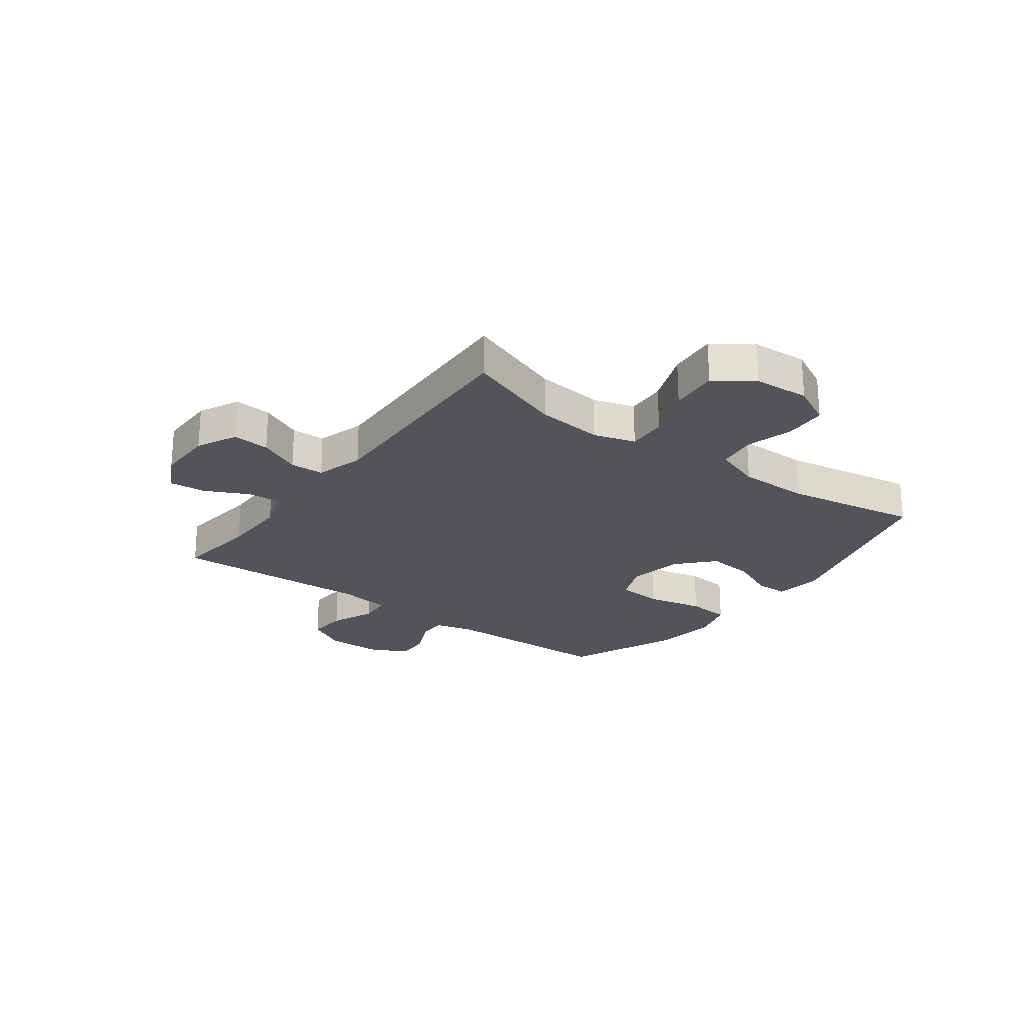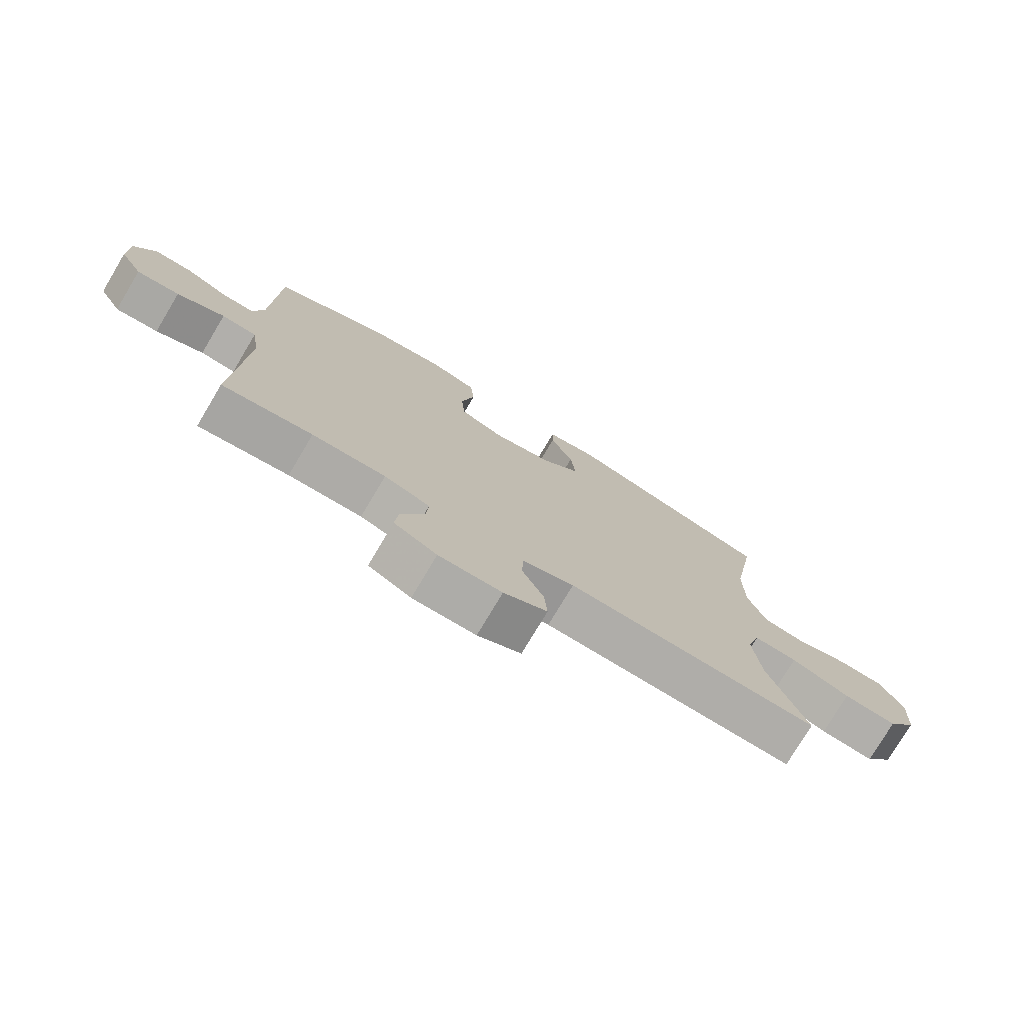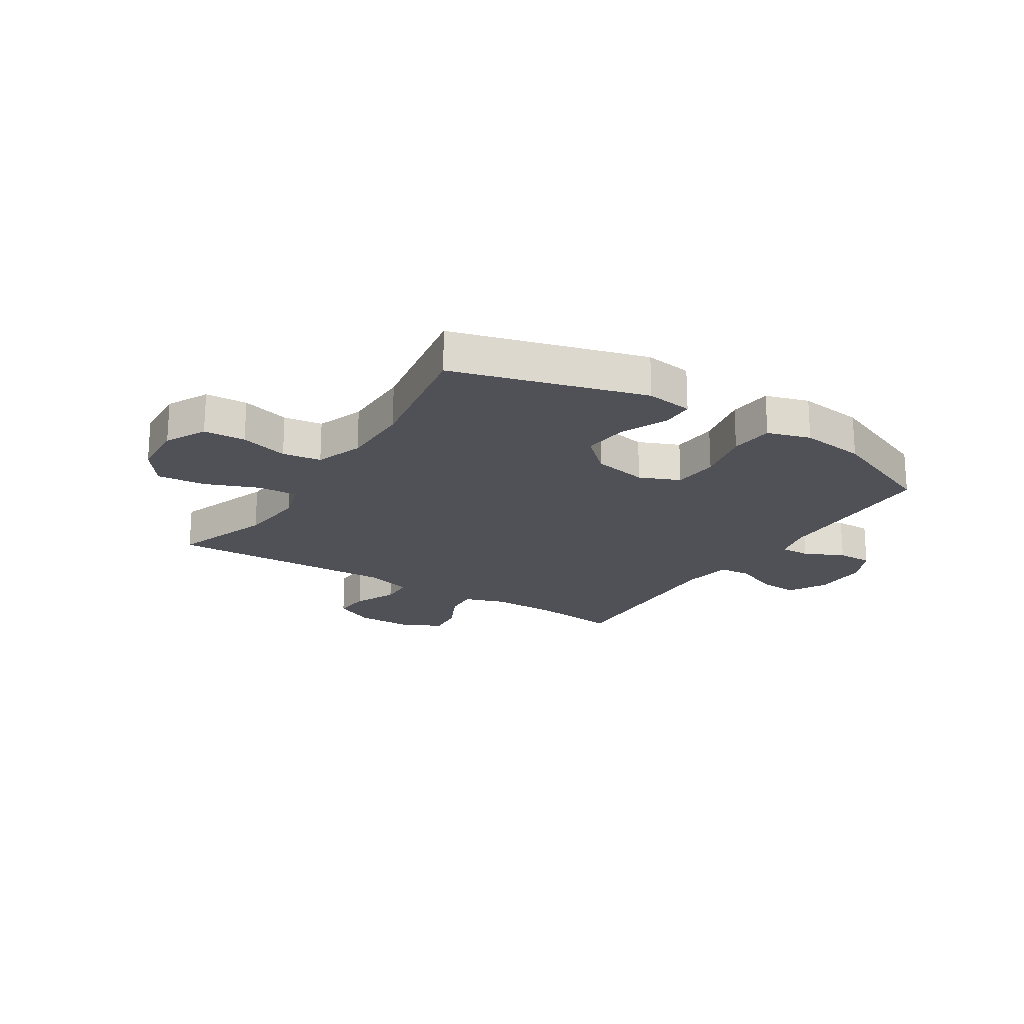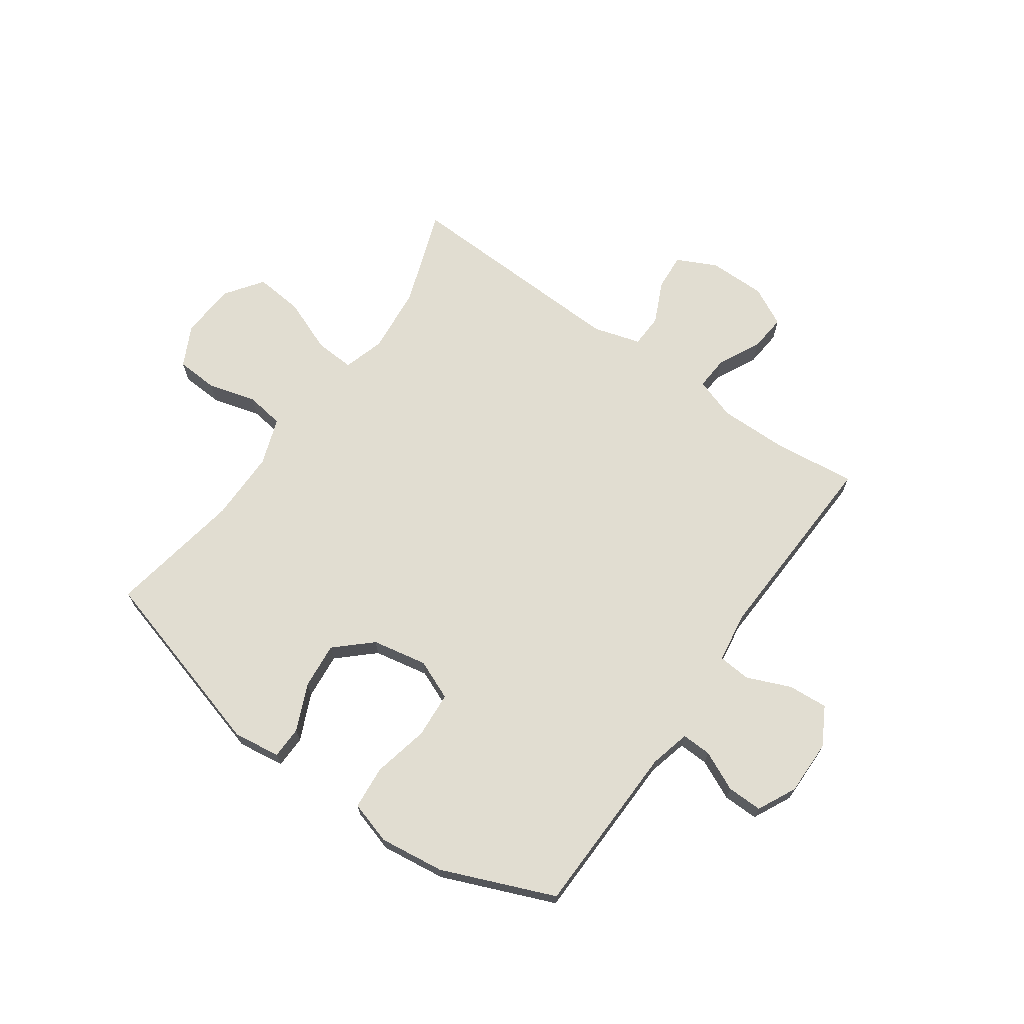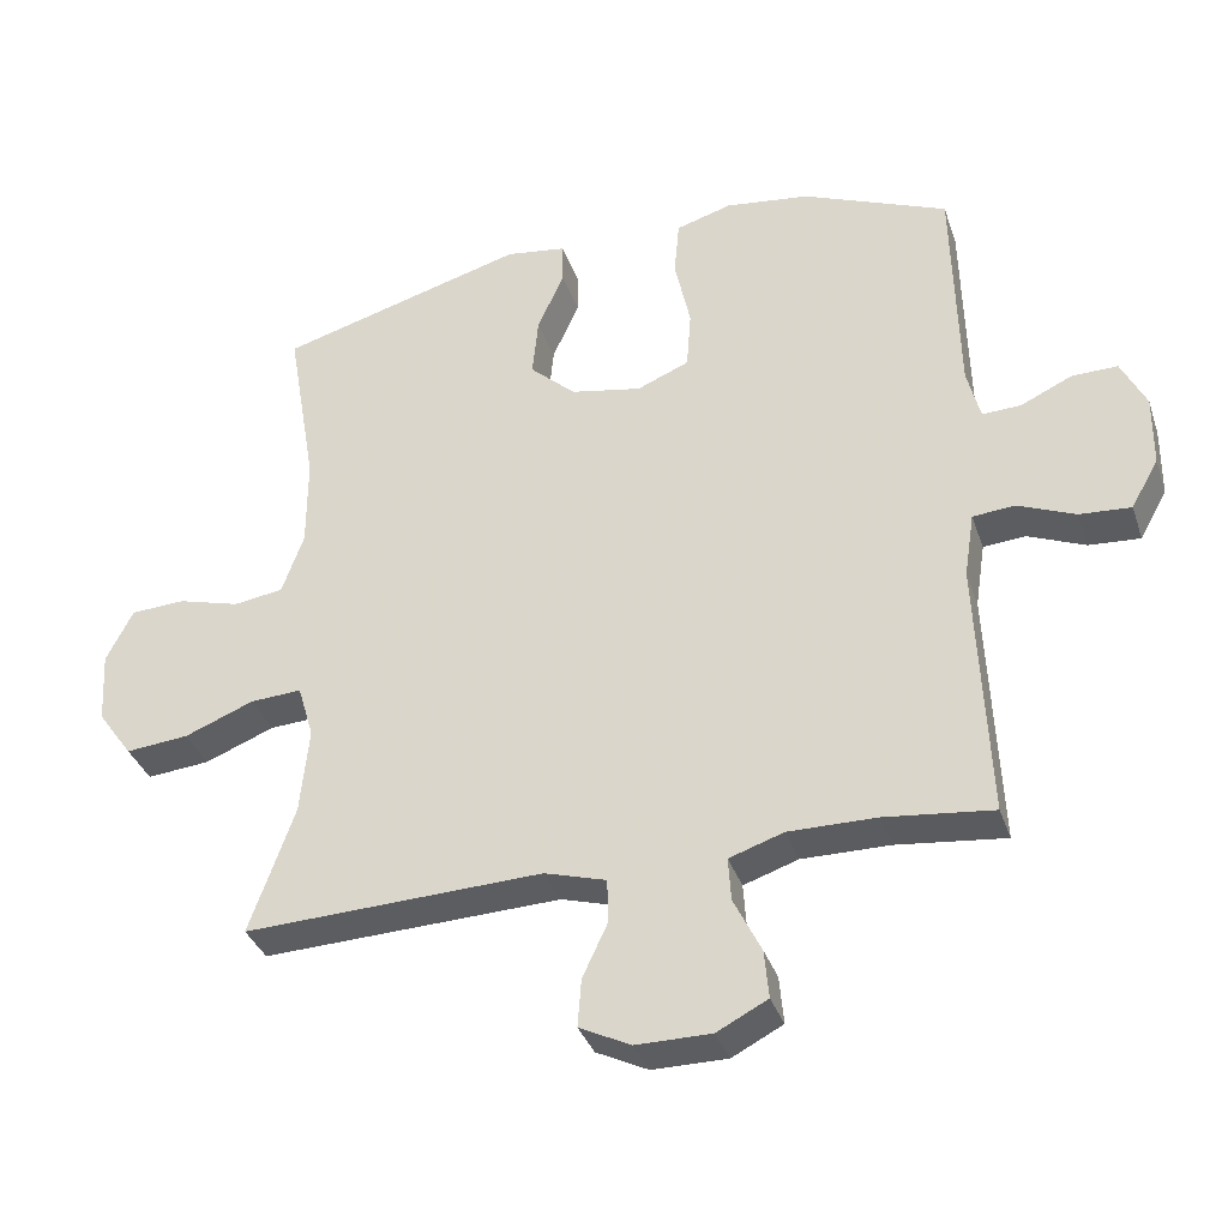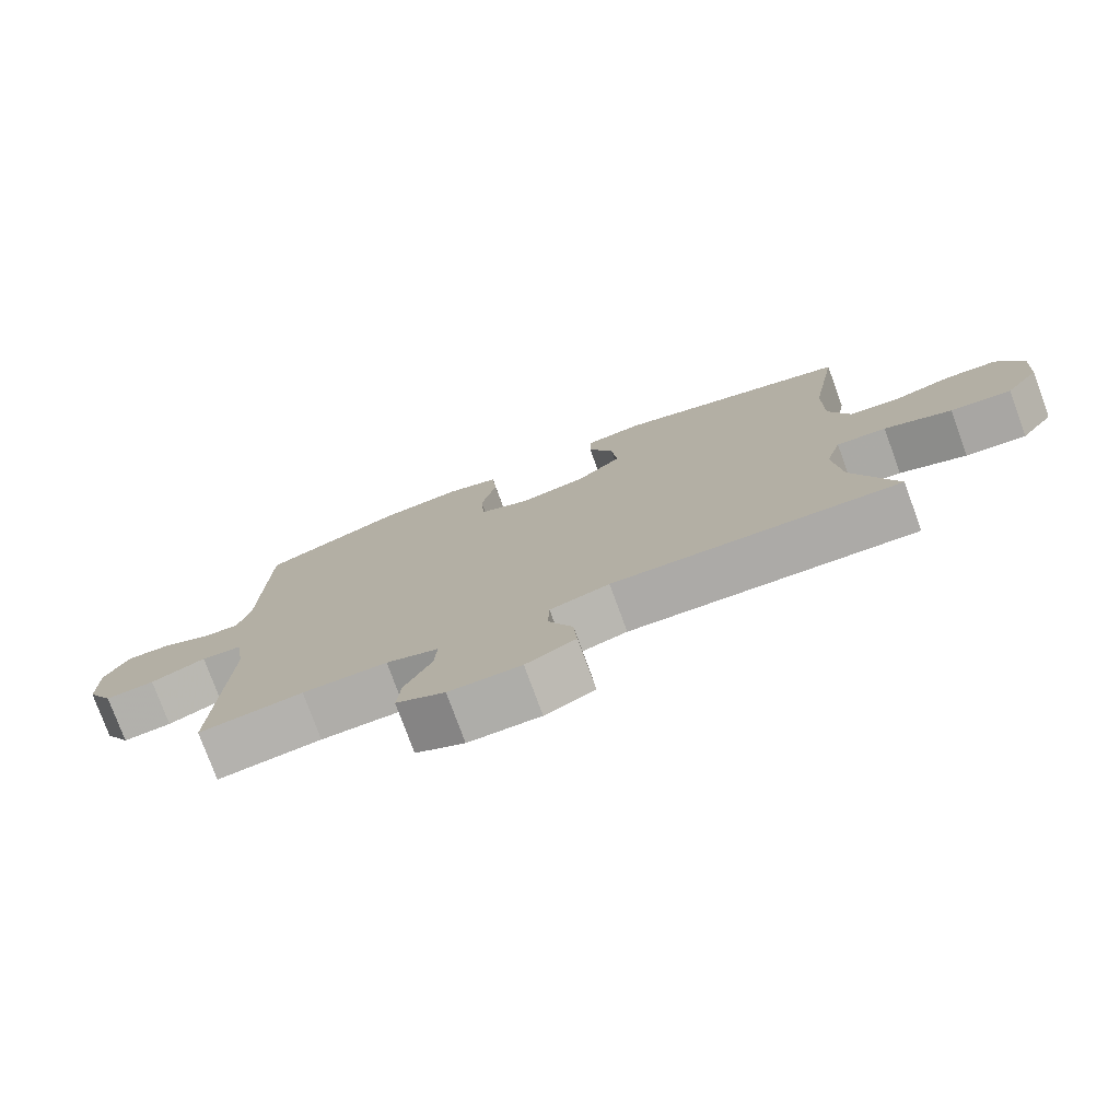
<metadata>
{"format":"obj","ext":"obj","renderer":"f3d","projection":"perspective","resolution":1024,"background":"white","views":[{"elev":-23.8,"azim":-126.6,"up":"+Y"},{"elev":-76.6,"azim":149.2,"up":"+Z"},{"elev":-20.3,"azim":-32.4,"up":"+Y"},{"elev":68.7,"azim":35.3,"up":"+Y"},{"elev":-35.4,"azim":17.7,"up":"+Z"},{"elev":-77.1,"azim":-159.9,"up":"+Z"}]}
</metadata>
<code>
v 0.5 0.07 0.5
v 0.507 0.07 0.189
v 0.525 0.07 0.117
v 0.578 0.07 0.119
v 0.649 0.07 0.152
v 0.712 0.07 0.153
v 0.746 0.07 0.084
v 0.745 0.07 -0.015
v 0.707 0.07 -0.083
v 0.636 0.07 -0.078
v 0.557 0.07 -0.045
v 0.499 0.07 -0.05
v 0.485 0.07 -0.14
v 0.5 0.07 -0.5
v 0.351 0.07 -0.483
v 0.23 0.07 -0.482
v 0.155 0.07 -0.507
v 0.159 0.07 -0.567
v 0.197 0.07 -0.644
v 0.203 0.07 -0.71
v 0.133 0.07 -0.746
v 0.03 0.07 -0.746
v -0.041 0.07 -0.711
v -0.036 0.07 -0.645
v -0.001 0.07 -0.57
v -0.003 0.07 -0.51
v -0.088 0.07 -0.485
v -0.5 0.07 -0.5
v -0.438 0.07 -0.325
v -0.426 0.07 -0.205
v -0.448 0.07 -0.131
v -0.519 0.07 -0.135
v -0.615 0.07 -0.173
v -0.702 0.07 -0.181
v -0.75 0.07 -0.114
v -0.756 0.07 -0.014
v -0.719 0.07 0.059
v -0.644 0.07 0.063
v -0.558 0.07 0.039
v -0.489 0.07 0.049
v -0.459 0.07 0.134
v -0.459 0.07 0.261
v -0.5 0.07 0.5
v -0.158 0.07 0.597
v -0.074 0.07 0.585
v -0.073 0.07 0.527
v -0.11 0.07 0.444
v -0.118 0.07 0.361
v -0.055 0.07 0.303
v 0.043 0.07 0.284
v 0.115 0.07 0.314
v 0.121 0.07 0.396
v 0.099 0.07 0.497
v 0.106 0.07 0.575
v 0.183 0.07 0.598
v 0.299 0.07 0.583
v 0.5 0 0.5
v 0.507 0 0.189
v 0.525 0 0.117
v 0.578 0 0.119
v 0.649 0 0.152
v 0.712 0 0.153
v 0.746 0 0.084
v 0.745 0 -0.015
v 0.707 0 -0.083
v 0.636 0 -0.078
v 0.557 0 -0.045
v 0.499 0 -0.05
v 0.485 0 -0.14
v 0.5 0 -0.5
v 0.351 0 -0.483
v 0.23 0 -0.482
v 0.155 0 -0.507
v 0.159 0 -0.567
v 0.197 0 -0.644
v 0.203 0 -0.71
v 0.133 0 -0.746
v 0.03 0 -0.746
v -0.041 0 -0.711
v -0.036 0 -0.645
v -0.001 0 -0.57
v -0.003 0 -0.51
v -0.088 0 -0.485
v -0.5 0 -0.5
v -0.438 0 -0.325
v -0.426 0 -0.205
v -0.448 0 -0.131
v -0.519 0 -0.135
v -0.615 0 -0.173
v -0.702 0 -0.181
v -0.75 0 -0.114
v -0.756 0 -0.014
v -0.719 0 0.059
v -0.644 0 0.063
v -0.558 0 0.039
v -0.489 0 0.049
v -0.459 0 0.134
v -0.459 0 0.261
v -0.5 0 0.5
v -0.158 0 0.597
v -0.074 0 0.585
v -0.073 0 0.527
v -0.11 0 0.444
v -0.118 0 0.361
v -0.055 0 0.303
v 0.043 0 0.284
v 0.115 0 0.314
v 0.121 0 0.396
v 0.099 0 0.497
v 0.106 0 0.575
v 0.183 0 0.598
v 0.299 0 0.583
f 56 1 2
f 55 56 2
f 54 55 2
f 53 54 2
f 52 53 2
f 51 52 2 3
f 50 51 3
f 49 50 3
f 45 46 47
f 44 45 47
f 43 44 47
f 42 43 47
f 41 42 47 48
f 40 41 48 49
f 37 38 39
f 36 37 39
f 35 36 39
f 34 35 39
f 33 34 39
f 32 33 39
f 31 32 39 40
f 40 49 3
f 31 40 3
f 30 31 3
f 27 28 29
f 30 3 4
f 29 30 4
f 27 29 4
f 26 27 4
f 23 24 25
f 22 23 25
f 21 22 25
f 20 21 25
f 19 20 25
f 18 19 25
f 17 18 25 26
f 13 14 15
f 12 13 15 16
f 9 10 11
f 8 9 11
f 7 8 11
f 6 7 11
f 5 6 11
f 4 5 11
f 4 11 12
f 16 17 26
f 12 16 26
f 4 12 26
f 58 57 112
f 58 112 111
f 58 111 110
f 58 110 109
f 58 109 108
f 59 58 108 107
f 59 107 106
f 59 106 105
f 103 102 101
f 103 101 100
f 103 100 99
f 103 99 98
f 104 103 98 97
f 105 104 97 96
f 95 94 93
f 95 93 92
f 95 92 91
f 95 91 90
f 95 90 89
f 95 89 88
f 96 95 88 87
f 59 105 96
f 59 96 87
f 59 87 86
f 85 84 83
f 60 59 86
f 60 86 85
f 60 85 83
f 60 83 82
f 81 80 79
f 81 79 78
f 81 78 77
f 81 77 76
f 81 76 75
f 81 75 74
f 82 81 74 73
f 71 70 69
f 72 71 69 68
f 67 66 65
f 67 65 64
f 67 64 63
f 67 63 62
f 67 62 61
f 67 61 60
f 68 67 60
f 82 73 72
f 82 72 68
f 82 68 60
f 1 57 58 2
f 2 58 59 3
f 3 59 60 4
f 4 60 61 5
f 5 61 62 6
f 6 62 63 7
f 7 63 64 8
f 8 64 65 9
f 9 65 66 10
f 10 66 67 11
f 11 67 68 12
f 12 68 69 13
f 13 69 70 14
f 14 70 71 15
f 15 71 72 16
f 16 72 73 17
f 17 73 74 18
f 18 74 75 19
f 19 75 76 20
f 20 76 77 21
f 21 77 78 22
f 22 78 79 23
f 23 79 80 24
f 24 80 81 25
f 25 81 82 26
f 26 82 83 27
f 27 83 84 28
f 28 84 85 29
f 29 85 86 30
f 30 86 87 31
f 31 87 88 32
f 32 88 89 33
f 33 89 90 34
f 34 90 91 35
f 35 91 92 36
f 36 92 93 37
f 37 93 94 38
f 38 94 95 39
f 39 95 96 40
f 40 96 97 41
f 41 97 98 42
f 42 98 99 43
f 43 99 100 44
f 44 100 101 45
f 45 101 102 46
f 46 102 103 47
f 47 103 104 48
f 48 104 105 49
f 49 105 106 50
f 50 106 107 51
f 51 107 108 52
f 52 108 109 53
f 53 109 110 54
f 54 110 111 55
f 55 111 112 56
f 56 112 57 1

</code>
